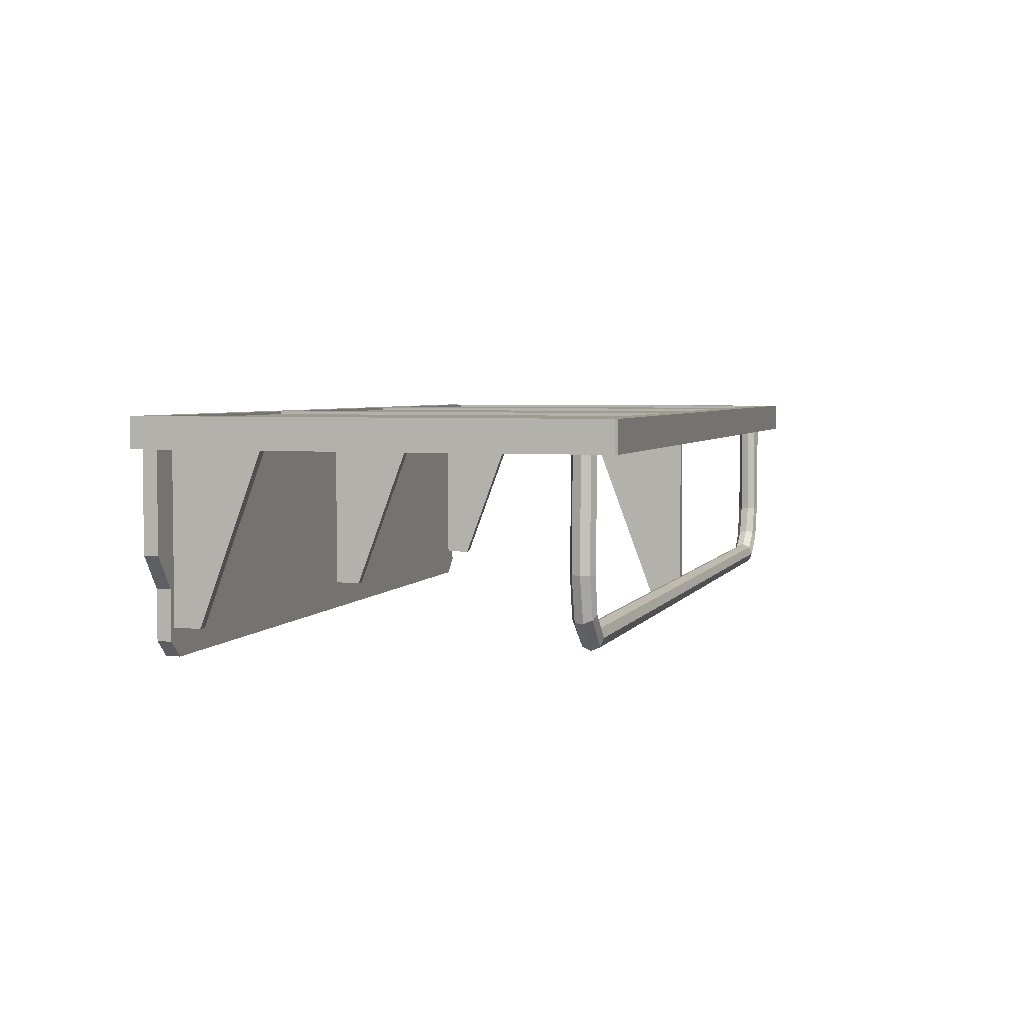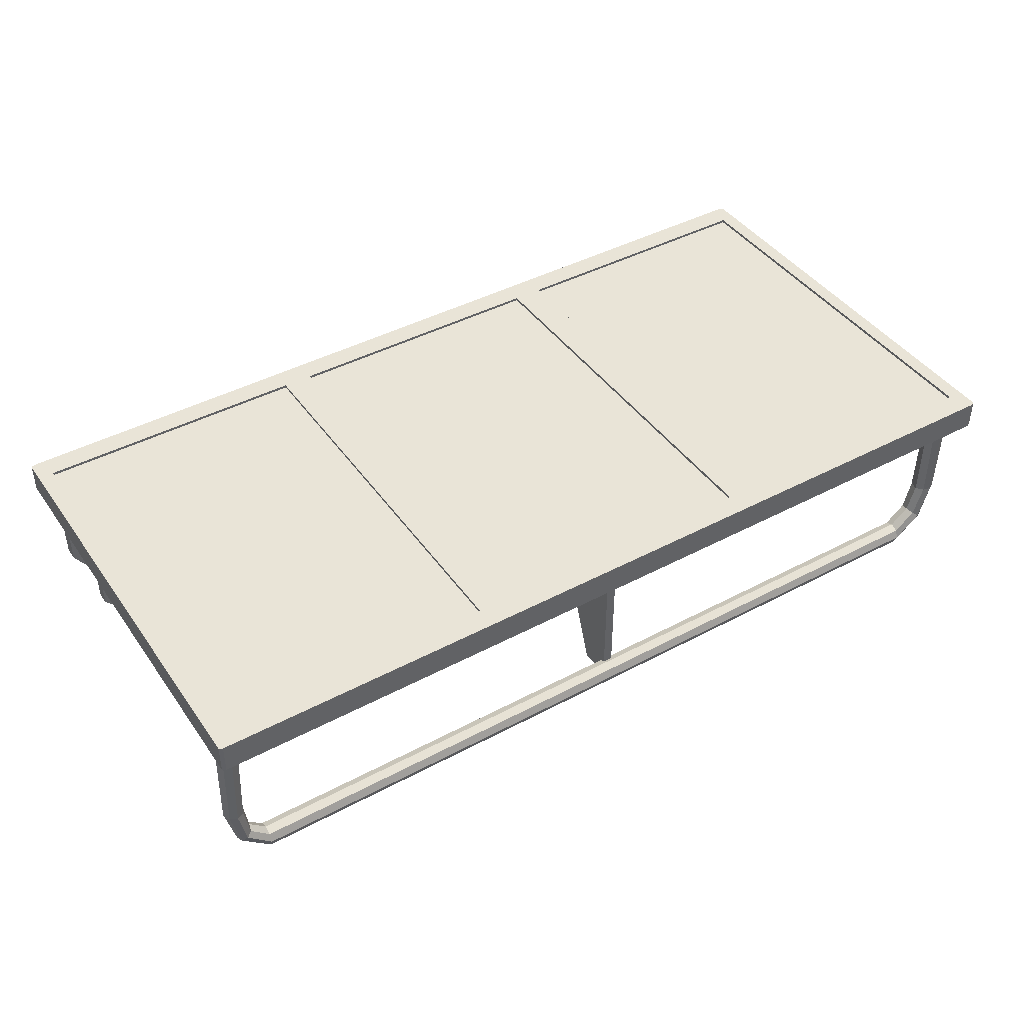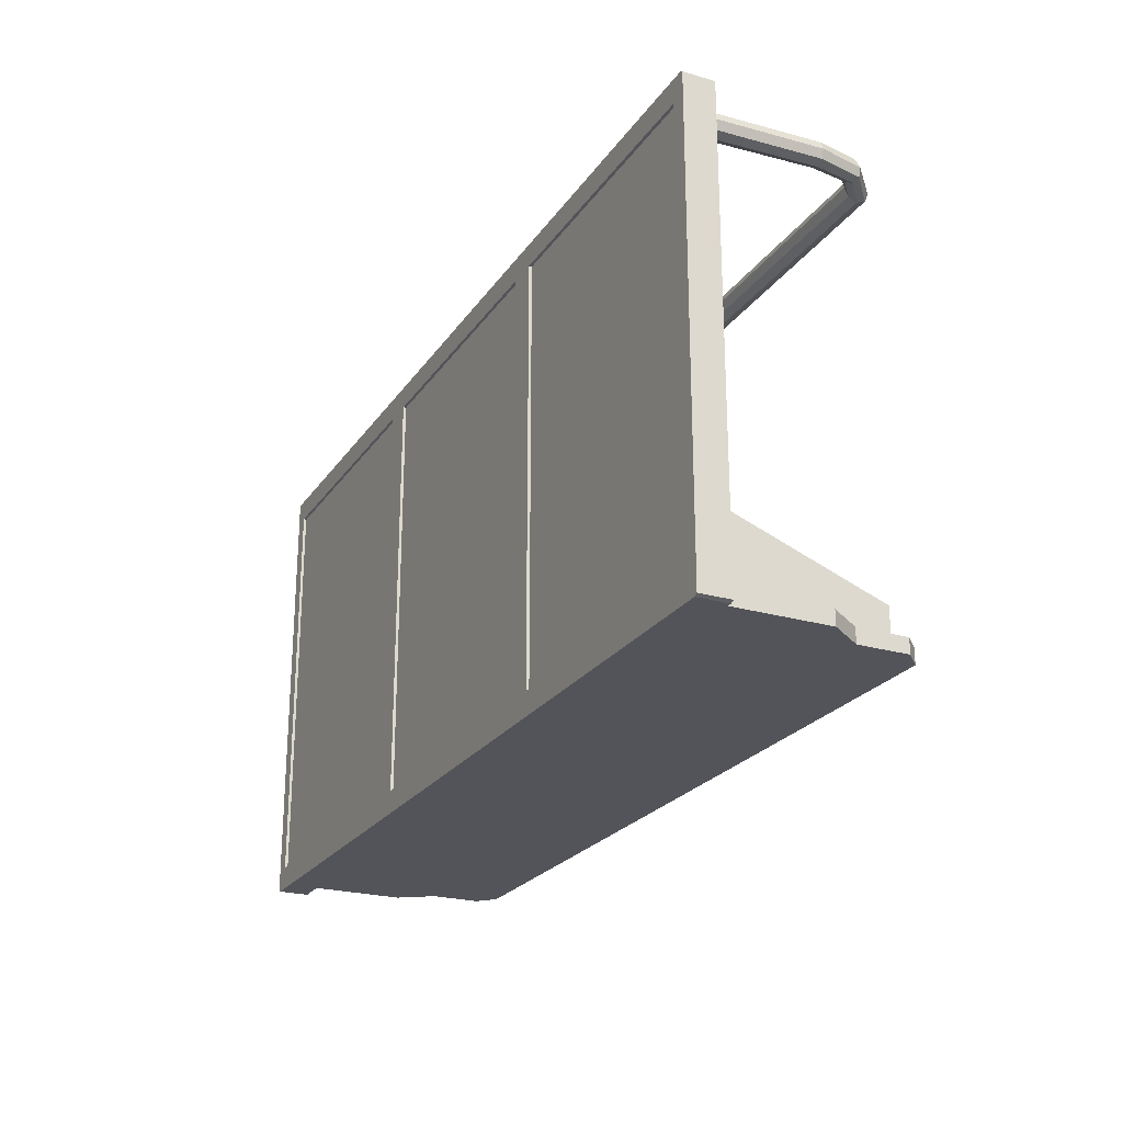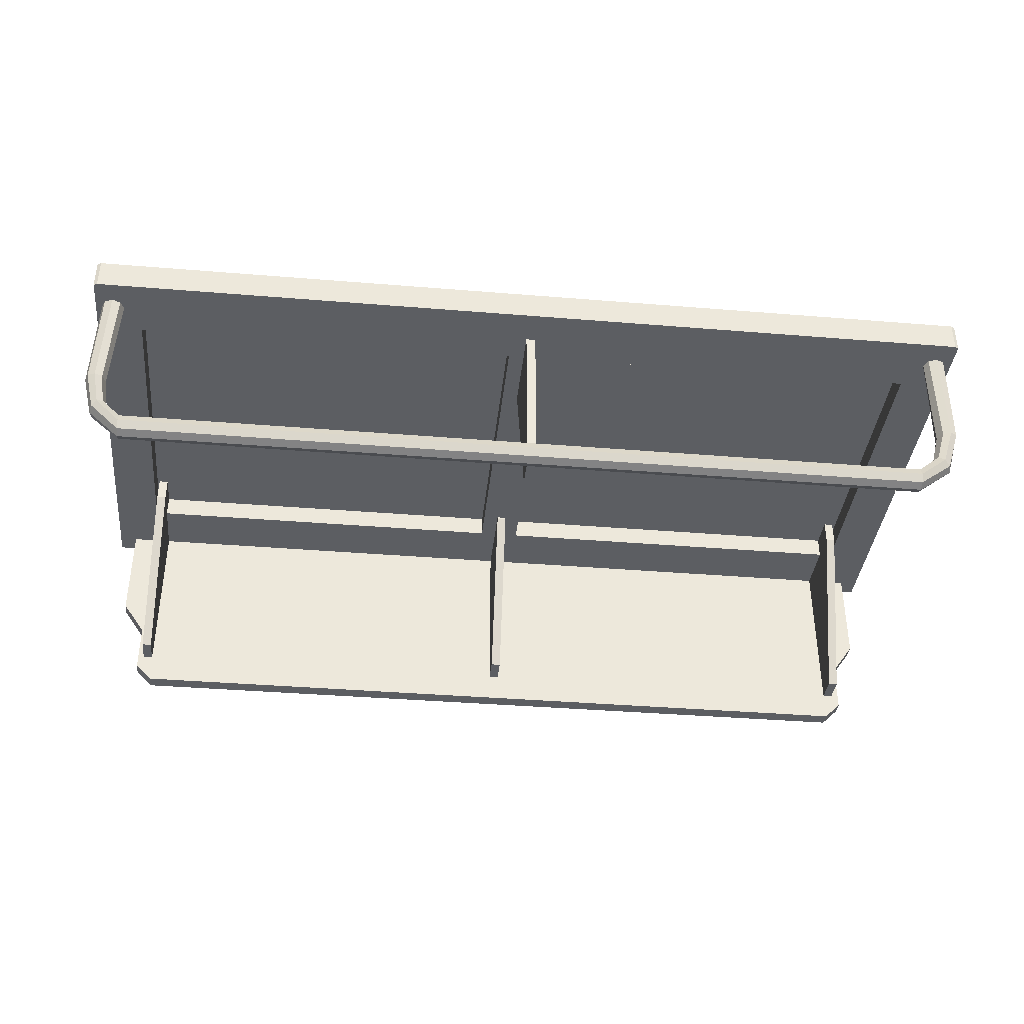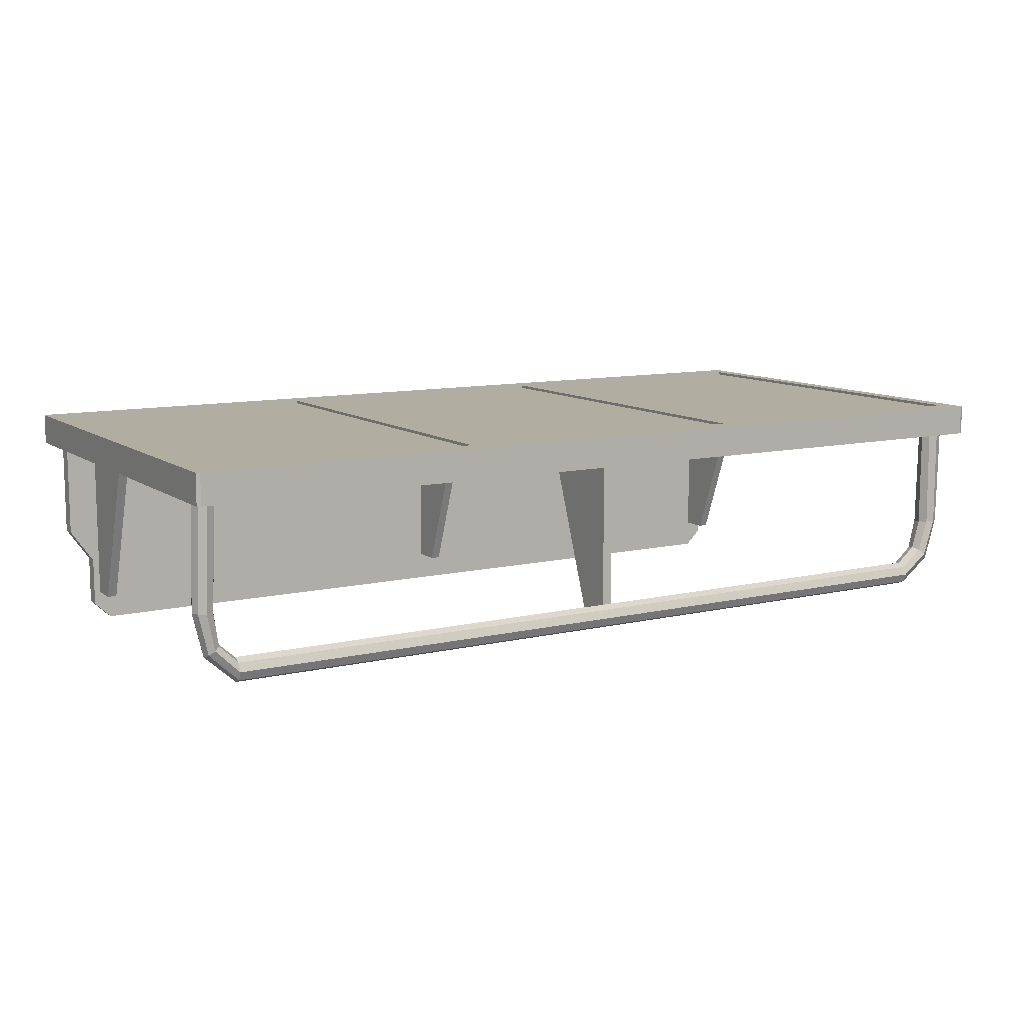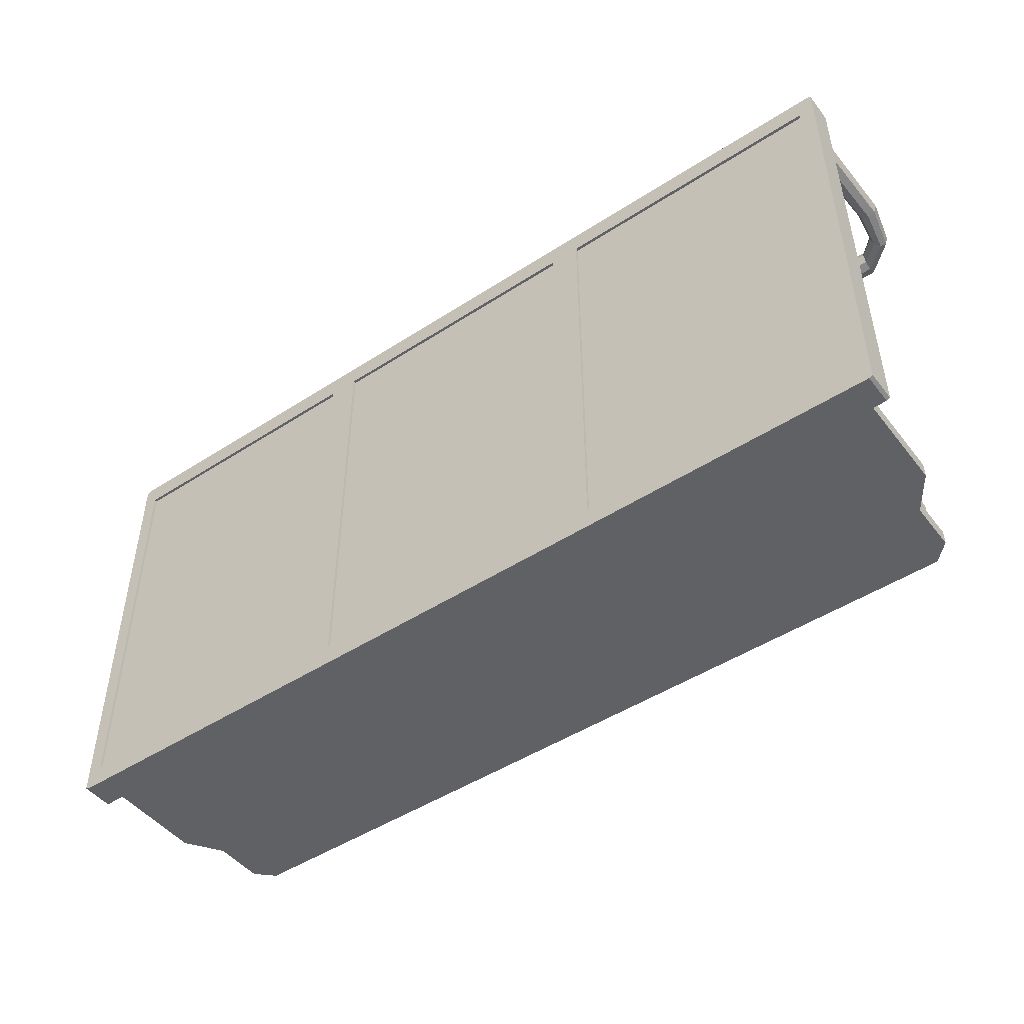
<metadata>
{"format":"obj","ext":"obj","renderer":"f3d","projection":"perspective","resolution":1024,"background":"white","views":[{"elev":4.1,"azim":106.6,"up":"+Z"},{"elev":42.9,"azim":147.6,"up":"+Z"},{"elev":-23.7,"azim":64.1,"up":"+Y"},{"elev":-37.8,"azim":174.0,"up":"+Z"},{"elev":10.5,"azim":149.3,"up":"+Z"},{"elev":-47.7,"azim":36.1,"up":"+Y"}]}
</metadata>
<code>
o Cube
v -3.854 -2.119 -0.452
v 3.834 -1.993 -0.452
v 3.834 -2.119 -0.452
v -3.854 -1.993 -0.452
v -3.646 -1.993 -0.7459
v -3.646 -2.119 -0.7459
v 3.626 -1.993 -0.7459
v 3.626 -2.119 -0.7459
v 3.59 1.282 0.4123
v -3.61 1.282 0.4123
v -3.61 -1.504 0.4123
v 3.59 -1.504 0.4123
v 3.59 1.282 0.601
v 3.59 -1.504 0.601
v -3.61 1.282 0.601
v -3.61 -1.504 0.601
v 0.03163 -1.21 0.3956
v 0.03163 -2.037 0.3956
v 3.834 -2.119 0.593
v 3.834 -1.993 0.593
v 0.03163 -1.758 -1.07
v 0.03163 -2.037 -1.07
v -3.854 -2.119 0.593
v -3.854 -1.993 0.593
v 3.476 -2.119 -1.323
v 3.626 -2.119 -1.178
v 3.626 -1.993 -1.178
v 3.476 -1.993 -1.323
v -3.646 -2.119 -1.178
v -3.495 -2.119 -1.323
v -3.495 -1.993 -1.323
v -3.646 -1.993 -1.178
v -0.05115 -2.037 -1.07
v -0.05115 -1.758 -1.07
v -0.05115 -2.037 0.3956
v -0.05115 -1.21 0.3956
v -0.05115 -2.037 0.6248
v 0.03163 -2.037 0.6248
v -0.05115 -1.21 0.6248
v 0.03163 -1.21 0.6248
v 3.487 -2.037 0.3956
v 3.57 -2.037 0.3956
v 3.57 -1.758 -1.07
v 3.57 -1.21 0.3956
v 3.487 -2.037 -1.07
v 3.487 -1.21 0.3956
v 3.57 -2.037 -1.07
v 3.487 -1.758 -1.07
v 3.487 -2.037 0.6248
v 3.57 -2.037 0.6248
v 3.487 -1.21 0.6248
v 3.57 -1.21 0.6248
v -3.578 -2.037 0.3956
v -3.496 -2.037 0.3956
v -3.496 -1.758 -1.07
v -3.496 -1.21 0.3956
v -3.578 -2.037 -1.07
v -3.578 -1.21 0.3956
v -3.496 -2.037 -1.07
v -3.578 -1.758 -1.07
v -3.578 -2.037 0.6248
v -3.496 -2.037 0.6248
v -3.578 -1.21 0.6248
v -3.496 -1.21 0.6248
v 0.03163 1.524 0.3956
v -0.05115 1.524 0.3956
v -0.05115 1.246 -1.07
v -0.05115 0.697 0.3956
v 0.03163 1.524 -1.07
v 0.03163 0.697 0.3956
v -0.05115 1.524 -1.07
v 0.03163 1.246 -1.07
v 0.03163 1.524 0.6248
v -0.05115 1.524 0.6248
v 0.03163 0.697 0.6248
v -0.05115 0.697 0.6248
v 3.759 1.479 0.5453
v 3.73 1.55 0.5453
v 3.601 1.55 -0.8983
v -3.514 1.55 -0.8983
v 3.601 1.479 -0.9287
v -3.514 1.479 -0.9287
v 3.601 1.45 -1.002
v -3.514 1.45 -1.002
v 3.601 1.479 -1.076
v -3.514 1.479 -1.076
v 3.601 1.55 -1.106
v -3.514 1.55 -1.106
v 3.601 1.62 -1.076
v -3.514 1.62 -1.076
v 3.601 1.65 -1.002
v -3.514 1.65 -1.002
v 3.601 1.62 -0.9287
v -3.514 1.62 -0.9287
v -3.783 1.479 0.5453
v -3.754 1.55 0.5453
v 3.83 1.45 0.5453
v -3.854 1.45 0.5453
v 3.901 1.479 0.5453
v -3.925 1.479 0.5453
v 3.93 1.55 0.5453
v -3.954 1.55 0.5453
v 3.901 1.62 0.5453
v -3.925 1.62 0.5453
v 3.83 1.65 0.5453
v -3.854 1.65 0.5453
v 3.759 1.62 0.5453
v -3.783 1.62 0.5453
v -3.815 1.451 -0.4963
v -3.886 1.472 -0.4905
v -3.916 1.611 -0.4841
v -3.857 1.648 -0.4874
v -3.787 1.628 -0.4932
v -3.745 1.561 -0.4983
v -3.756 1.488 -0.4996
v -3.928 1.538 -0.4854
v 3.778 1.55 -0.4919
v 3.804 1.62 -0.4919
v 3.868 1.45 -0.4919
v 3.804 1.479 -0.4919
v 3.931 1.62 -0.4919
v 3.957 1.55 -0.4919
v 3.931 1.479 -0.4919
v 3.868 1.65 -0.4919
v -3.788 1.476 -0.8642
v -3.753 1.649 -0.817
v -3.679 1.555 -0.7552
v -3.739 1.45 -0.8199
v -3.798 1.616 -0.8621
v -3.704 1.624 -0.7727
v -3.694 1.483 -0.7747
v -3.813 1.544 -0.8817
v 3.762 1.617 -0.7725
v 3.758 1.477 -0.7994
v 3.869 1.554 -0.8644
v 3.849 1.483 -0.8644
v 3.808 1.649 -0.7994
v 3.742 1.545 -0.7724
v 3.803 1.451 -0.8374
v 3.852 1.623 -0.8375
v -1.343 -2.16 0.6772
v 1.324 -2.16 0.6772
v 1.324 1.84 0.6772
v -1.343 1.84 0.6772
v -0.1899 -1.504 0.4123
v 0.1704 -1.504 0.4123
v 0.1704 1.282 0.4123
v -0.1899 1.282 0.4123
v 1.324 1.84 0.4123
v -1.343 1.84 0.4123
v -1.343 -2.16 0.4123
v 1.324 -2.16 0.4123
v -0.1899 -1.504 0.601
v 0.1704 -1.504 0.601
v 0.1704 1.282 0.601
v -0.1899 1.282 0.601
v 3.857 1.64 0.6772
v 3.857 -1.96 0.6772
v 1.457 -1.96 0.6772
v -1.476 1.64 0.6772
v -3.876 1.64 0.6772
v -3.876 -1.96 0.6772
v -1.476 -1.96 0.6772
v 1.457 1.64 0.6772
v -1.21 -1.96 0.6772
v 1.19 -1.96 0.6772
v 1.19 1.64 0.6772
v -1.21 1.64 0.6772
v 3.857 1.64 0.6521
v 3.857 -1.96 0.6521
v 1.457 -1.96 0.6521
v -1.476 1.64 0.6521
v -3.876 1.64 0.6521
v -3.876 -1.96 0.6521
v -1.476 -1.96 0.6521
v 1.457 1.64 0.6521
v -1.21 -1.96 0.6521
v 1.19 -1.96 0.6521
v 1.19 1.64 0.6521
v -1.21 1.64 0.6521
v 3.959 -2.16 0.6772
v 3.99 -2.145 0.6772
v 3.98 -2.146 0.6772
v 3.99 1.824 0.6772
v 3.959 1.84 0.6772
v 3.98 1.825 0.6772
v -4.01 -2.145 0.6772
v -3.979 -2.16 0.6772
v -4 -2.146 0.6772
v -3.979 1.84 0.6772
v -4.01 1.824 0.6772
v -4 1.825 0.6772
v 3.99 -2.145 0.4123
v 3.959 -2.16 0.4123
v 3.981 -2.145 0.4123
v 3.959 1.84 0.4123
v 3.99 1.824 0.4123
v 3.98 1.825 0.4123
v -3.979 -2.16 0.4123
v -4.01 -2.145 0.4123
v -4.001 -2.145 0.4123
v -4.01 1.824 0.4123
v -3.979 1.84 0.4123
v -3.999 1.825 0.4123
f 142 181 183 158 159
f 144 190 192 161 160
f 3 1 6 8
f 30 31 28 25
f 8 7 2 3
f 1 4 5 6
f 186 185 143 164 157
f 4 2 7 5
f 189 188 141 163 162
f 204 203 150 148 10
f 141 188 199 151
f 151 199 201 11 145
f 24 20 2 4
f 9 12 14 13
f 201 200 202 204 10 11
f 149 196 198 9 147
f 156 153 16 15
f 147 9 13 155
f 145 11 16 153
f 11 10 15 16
f 3 2 20 19
f 19 20 24 23
f 22 21 17 18
f 5 7 27 28 31 32
f 26 27 7 8
f 6 5 32 29
f 23 24 4 1
f 19 23 1 3
f 25 28 27 26
f 31 30 29 32
f 8 6 29 30 25 26
f 18 17 40 38
f 35 36 34 33
f 33 34 21 22
f 18 35 33 22
f 36 17 21 34
f 38 40 39 37
f 35 18 38 37
f 36 35 37 39
f 17 36 39 40
f 47 42 44 43
f 42 50 52 44
f 41 45 48 46
f 45 47 43 48
f 42 47 45 41
f 46 48 43 44
f 50 49 51 52
f 41 49 50 42
f 46 51 49 41
f 44 52 51 46
f 59 55 56 54
f 54 56 64 62
f 53 58 60 57
f 57 60 55 59
f 54 53 57 59
f 58 56 55 60
f 62 64 63 61
f 53 54 62 61
f 58 53 61 63
f 56 58 63 64
f 71 66 68 67
f 66 74 76 68
f 65 69 72 70
f 69 71 67 72
f 66 71 69 65
f 70 72 67 68
f 74 73 75 76
f 65 73 74 66
f 70 75 73 65
f 68 76 75 70
f 113 112 106 108
f 117 120 77 78
f 79 80 82 81
f 119 123 99 97
f 114 113 108 96
f 81 82 84 83
f 115 114 96 95
f 122 121 103 101
f 83 84 86 85
f 124 118 107 105
f 120 119 97 77
f 85 86 88 87
f 123 122 101 99
f 112 111 104 106
f 87 88 90 89
f 111 116 102 104
f 89 90 92 91
f 110 109 98 100
f 91 92 94 93
f 116 110 100 102
f 109 115 95 98
f 93 94 80 79
f 118 117 78 107
f 121 124 105 103
f 128 131 115 109
f 132 125 110 116
f 125 128 109 110
f 129 132 116 111
f 126 129 111 112
f 131 127 114 115
f 127 130 113 114
f 130 126 112 113
f 140 137 124 121
f 133 138 117 118
f 136 135 122 123
f 134 139 119 120
f 137 133 118 124
f 135 140 121 122
f 139 136 123 119
f 138 134 120 117
f 94 92 126 130
f 80 94 130 127
f 82 80 127 131
f 92 90 129 126
f 90 88 132 129
f 86 84 128 125
f 88 86 125 132
f 84 82 131 128
f 79 81 134 138
f 83 85 136 139
f 87 89 140 135
f 91 93 133 137
f 81 83 139 134
f 85 87 135 136
f 93 79 138 133
f 89 91 137 140
f 12 146 154 14
f 145 148 147 146
f 10 148 156 15
f 148 145 153 156
f 13 14 154 155
f 147 155 154 146
f 150 149 147 148
f 198 197 193 195 12 9
f 152 151 145 146
f 193 197 184 182
f 142 141 151 152
f 195 194 152 146 12
f 144 143 149 150
f 192 191 187 189 162 161
f 144 141 165 168
f 158 157 169 170
f 167 168 180 179
f 141 144 160 163
f 190 144 150 203
f 181 142 152 194
f 143 142 159 164
f 187 191 202 200
f 143 185 196 149
f 161 162 174 173
f 143 144 168 167
f 141 142 166 165
f 142 143 167 166
f 175 172 173 174
f 170 169 176 171
f 178 179 180 177
f 163 160 172 175
f 162 163 175 174
f 166 167 179 178
f 159 158 170 171
f 157 164 176 169
f 168 165 177 180
f 160 161 173 172
f 165 166 178 177
f 164 159 171 176
f 181 182 183
f 184 185 186
f 187 188 189
f 190 191 192
f 193 194 195
f 196 197 198
f 199 200 201
f 202 203 204
f 196 185 184 197
f 199 188 187 200
f 181 194 193 182
f 190 203 202 191
f 183 182 184 186 157 158

</code>
